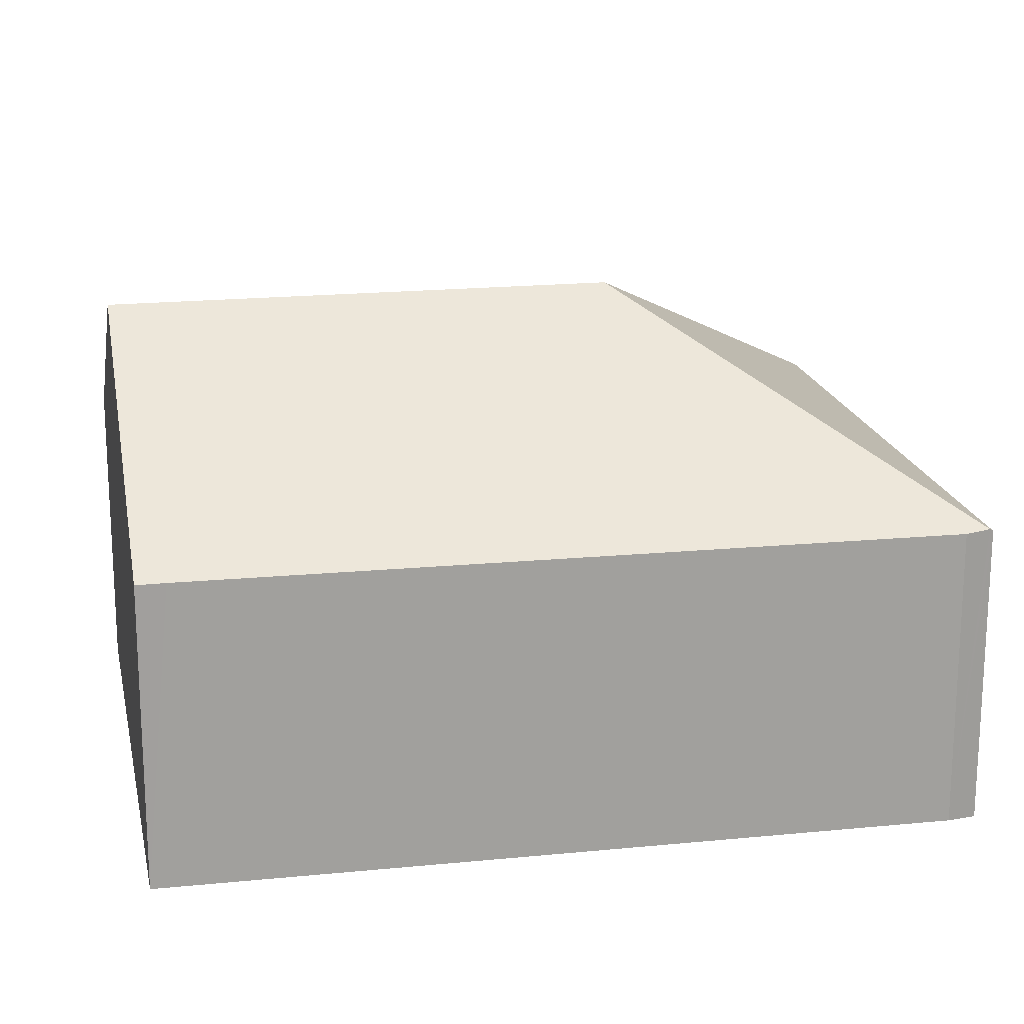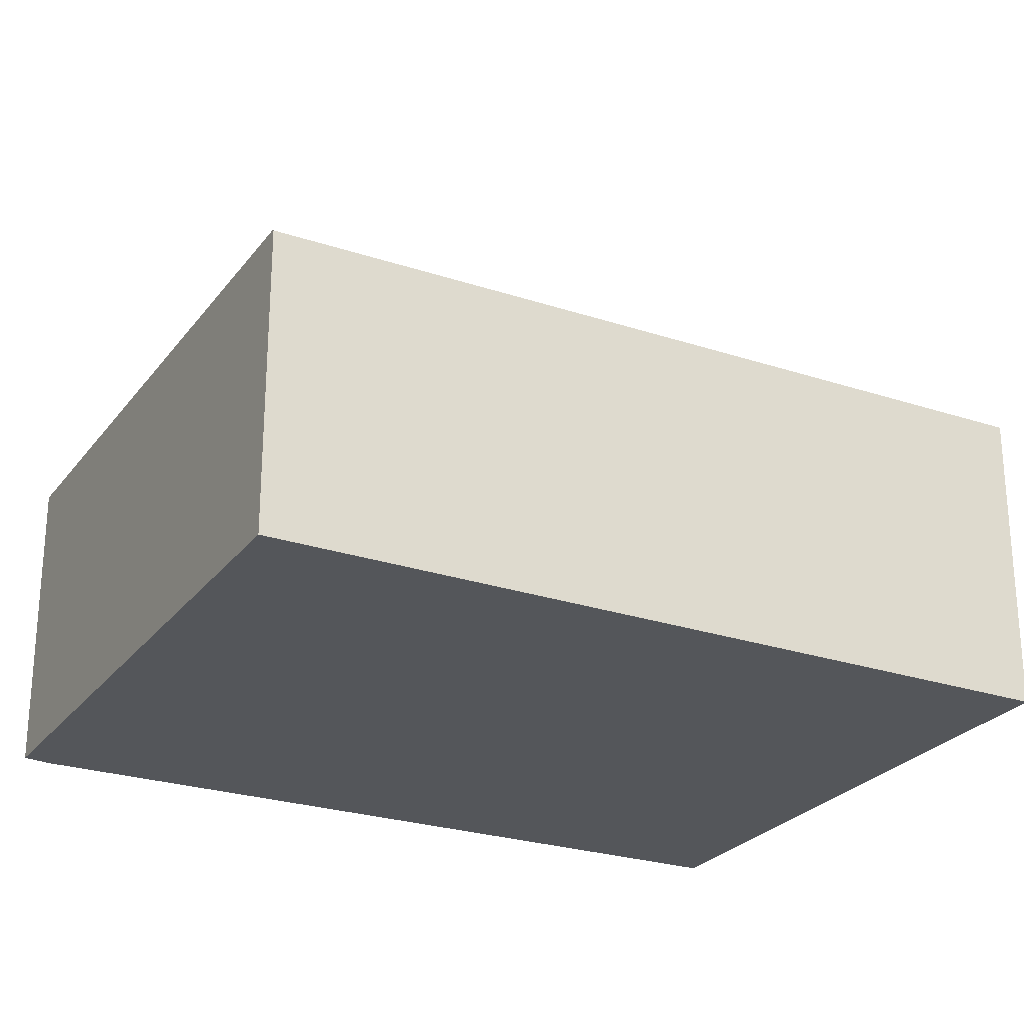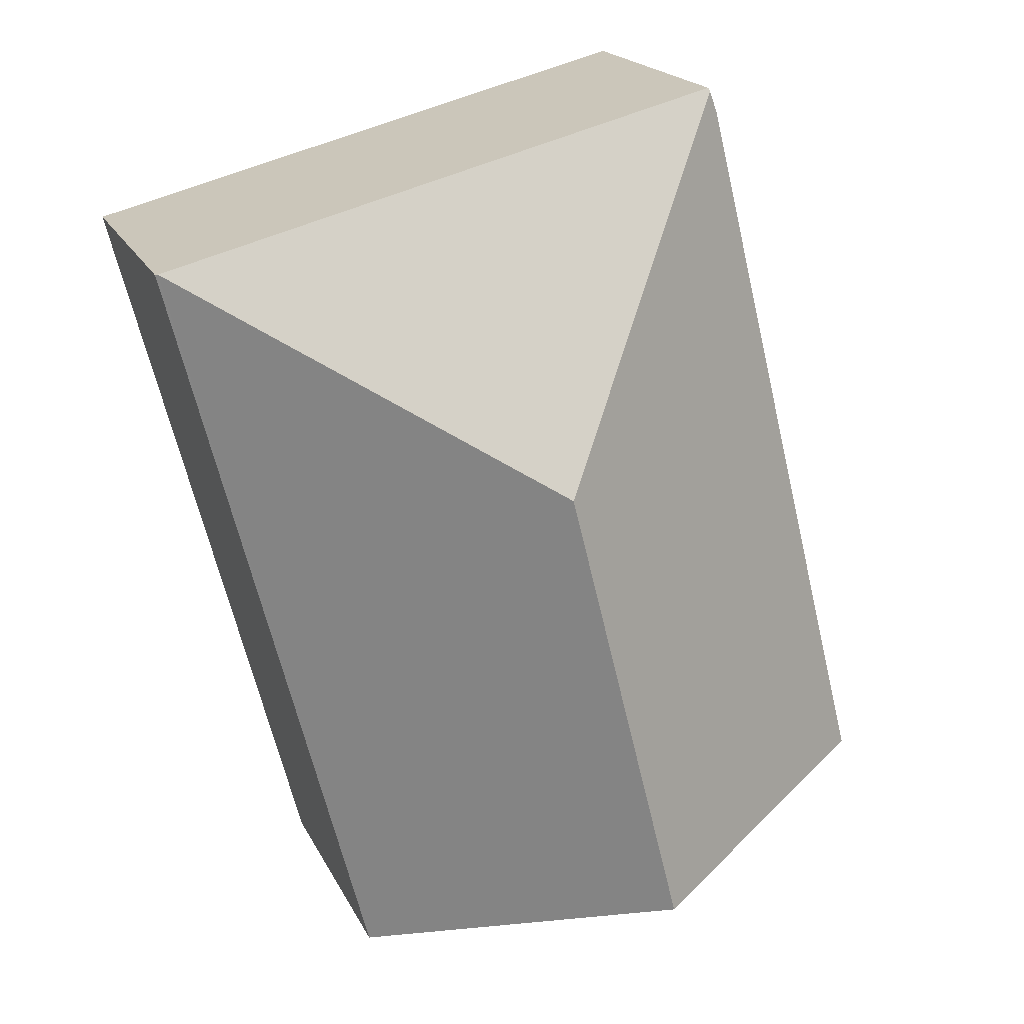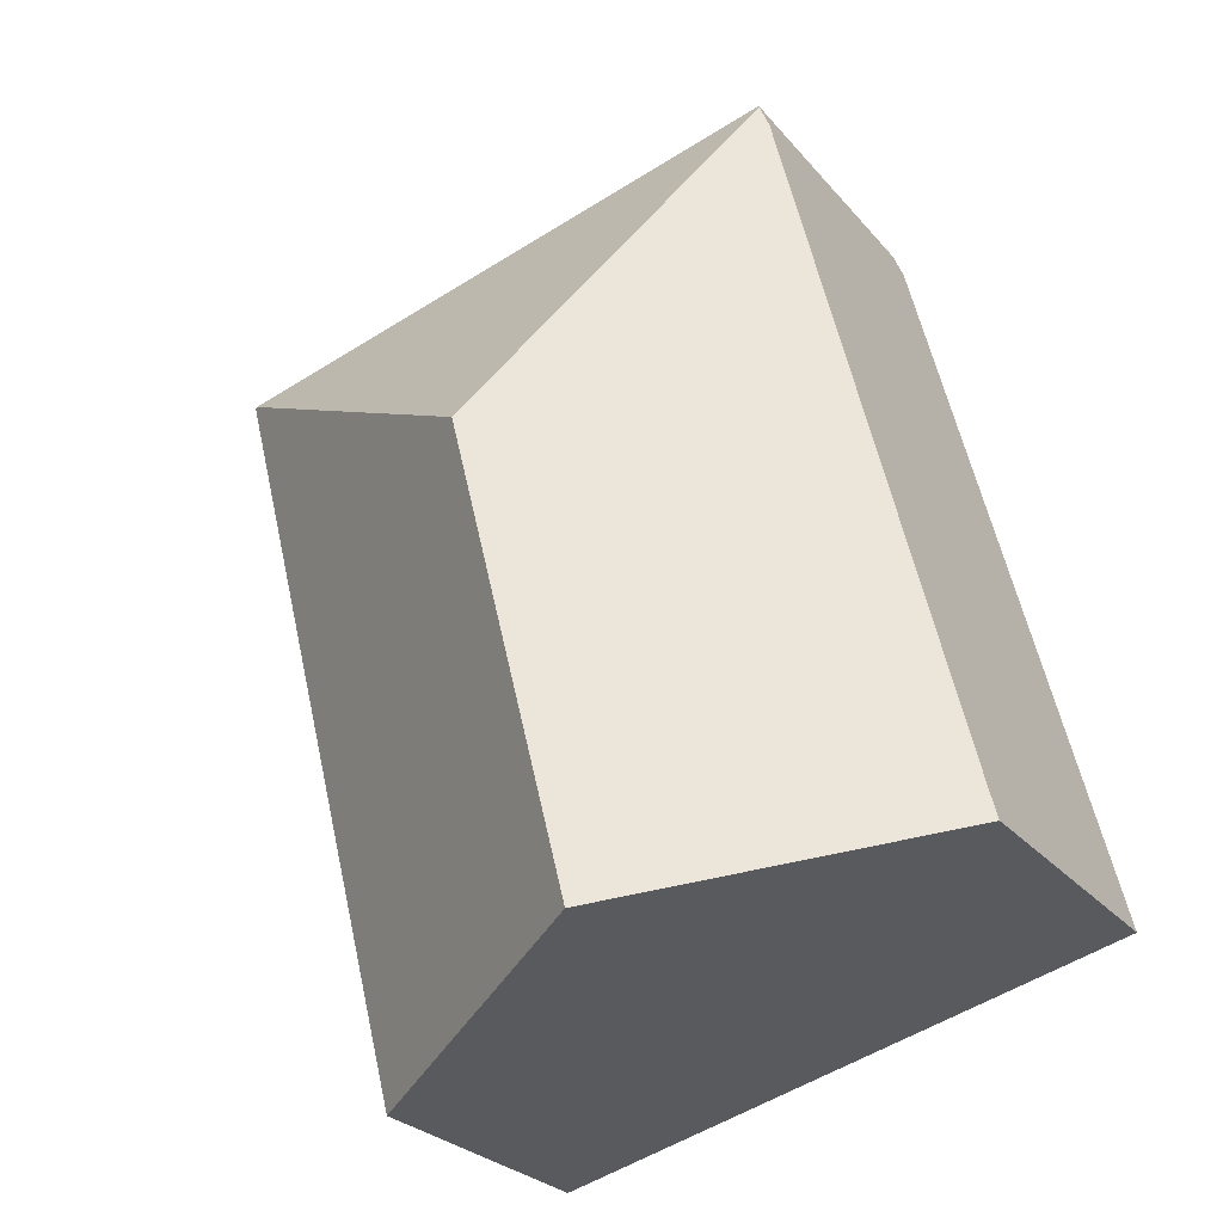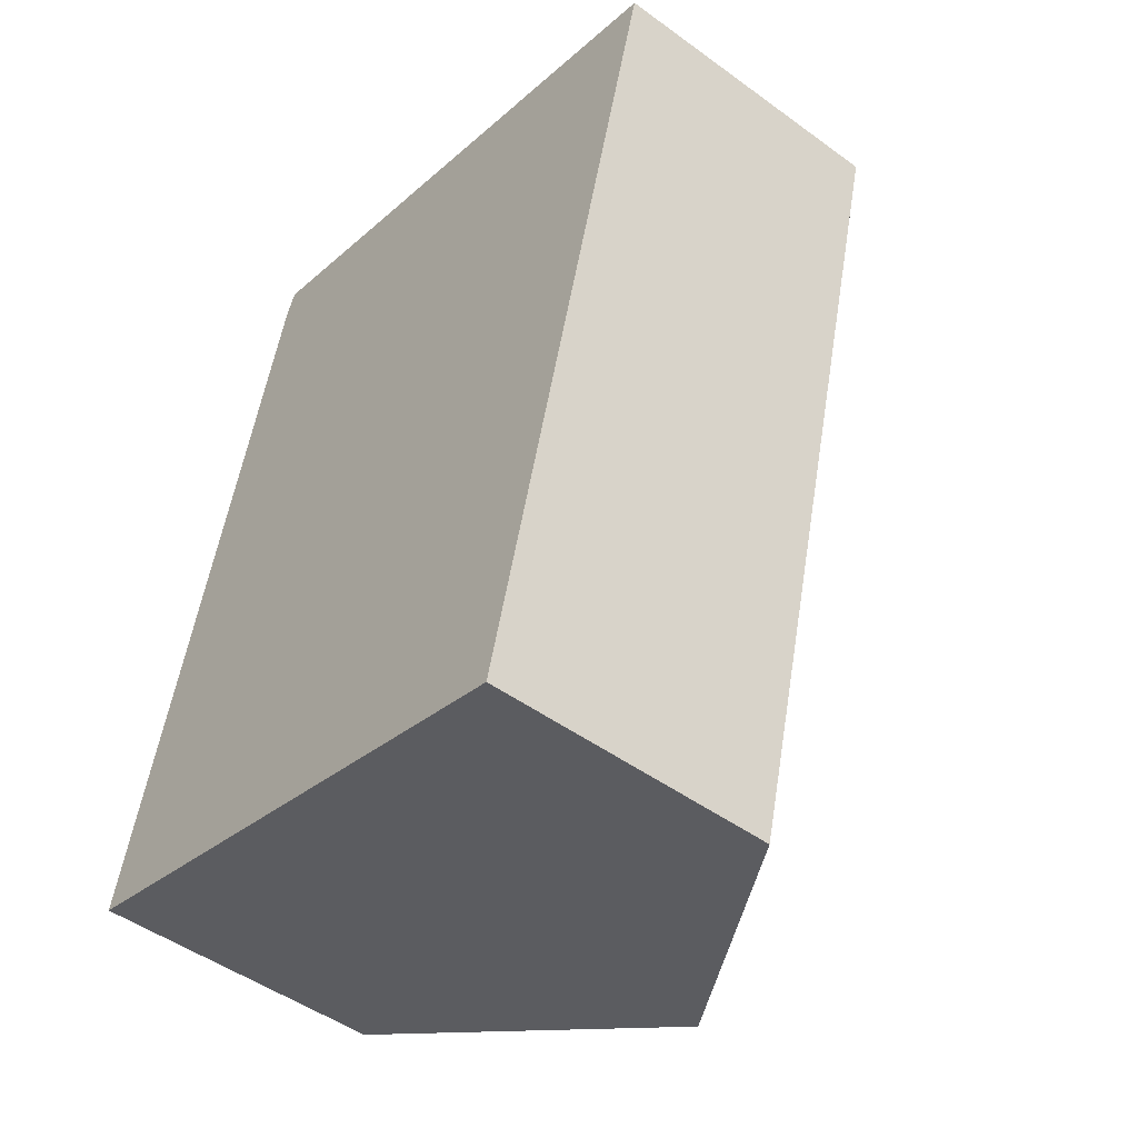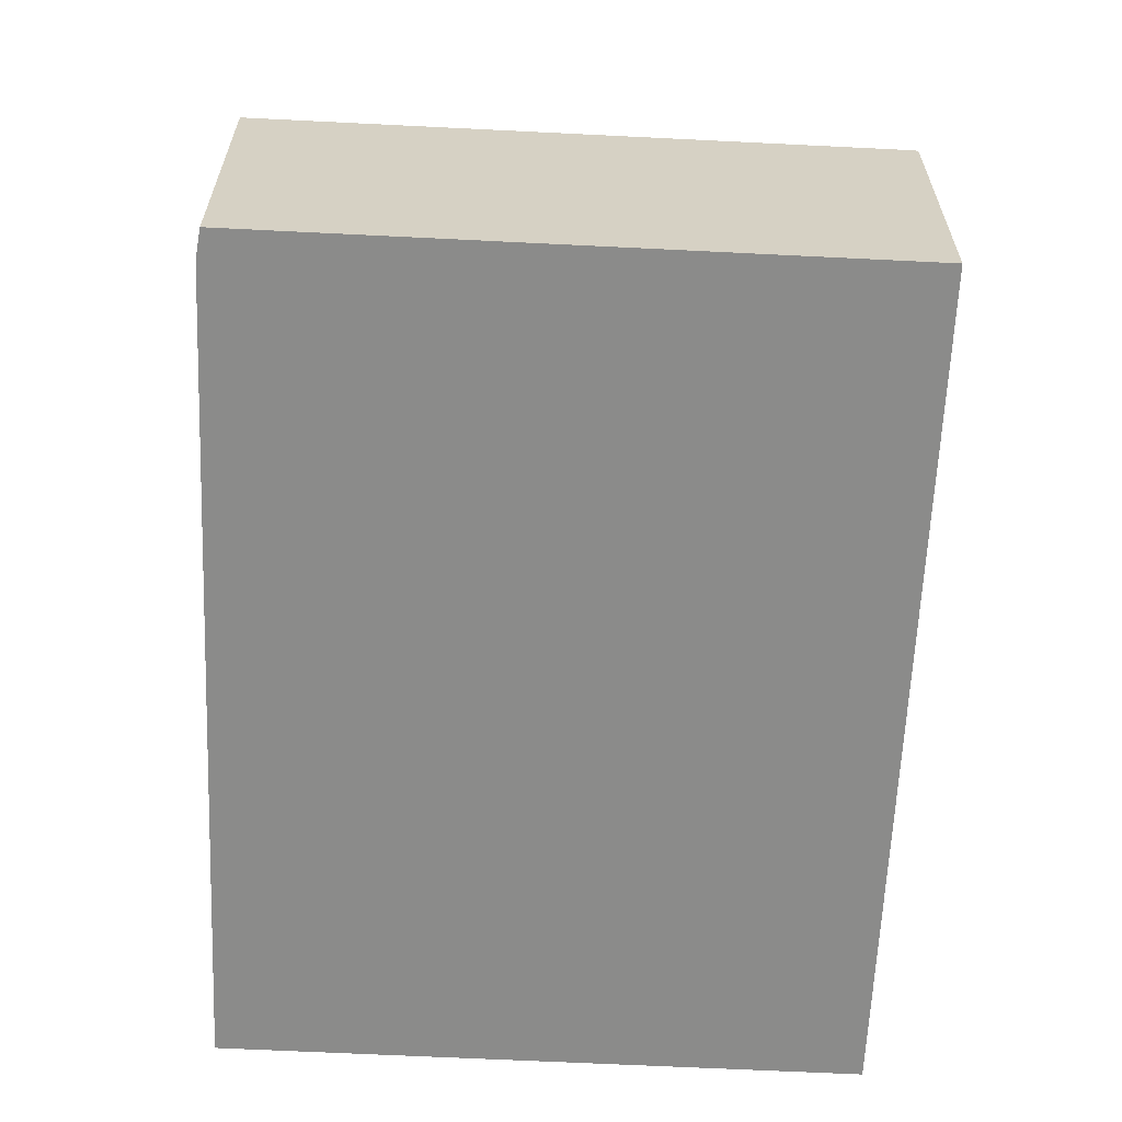
<metadata>
{"format":"obj","ext":"obj","renderer":"f3d","projection":"perspective","resolution":1024,"background":"white","views":[{"elev":18.7,"azim":-86.9,"up":"+Y"},{"elev":-25.7,"azim":76.3,"up":"+Y"},{"elev":19.2,"azim":160.4,"up":"+Z"},{"elev":-26.8,"azim":-149.2,"up":"+Z"},{"elev":-48.0,"azim":50.7,"up":"+Z"},{"elev":-63.7,"azim":11.7,"up":"+Y"}]}
</metadata>
<code>
v  3.835 4.453 3.76
v  1.816 2.751 7.217
v  7.273 2.751 5.797
v  1.804 2.77 7.187
v  5.423 2.772 -1.411
v  7.296 2.737 5.791
v  2.711 4.453 -0.705
v  0 2.772 1.697e-16
v  0.066 2.773 0.256
v  1.718 2.751 6.975
v  0 0 0
v  1.718 -4.271e-16 6.975
v  0.066 -1.568e-17 0.256
v  1.816 -4.419e-16 7.217
v  1.804 -4.401e-16 7.187
v  7.273 -3.55e-16 5.797
v  7.296 -3.546e-16 5.791
v  5.423 8.64e-17 -1.411
v  2.711 4.317e-17 -0.705
g defaultobject
f 1 2 3
f 2 1 4
f 5 3 6
f 3 5 1
f 1 5 7
f 8 1 7
f 1 8 9
f 1 9 10
f 1 10 4
f 11 9 8
f 9 11 10
f 10 11 12
f 12 11 13
f 12 4 10
f 4 12 2
f 2 12 14
f 14 12 15
f 14 3 2
f 3 14 16
f 3 16 6
f 6 16 17
f 6 18 5
f 18 6 17
f 7 11 8
f 11 7 5
f 11 5 19
f 19 5 18
f 13 15 12
f 15 13 14
f 14 13 16
f 16 13 11
f 16 11 19
f 16 19 18
f 16 18 17

</code>
